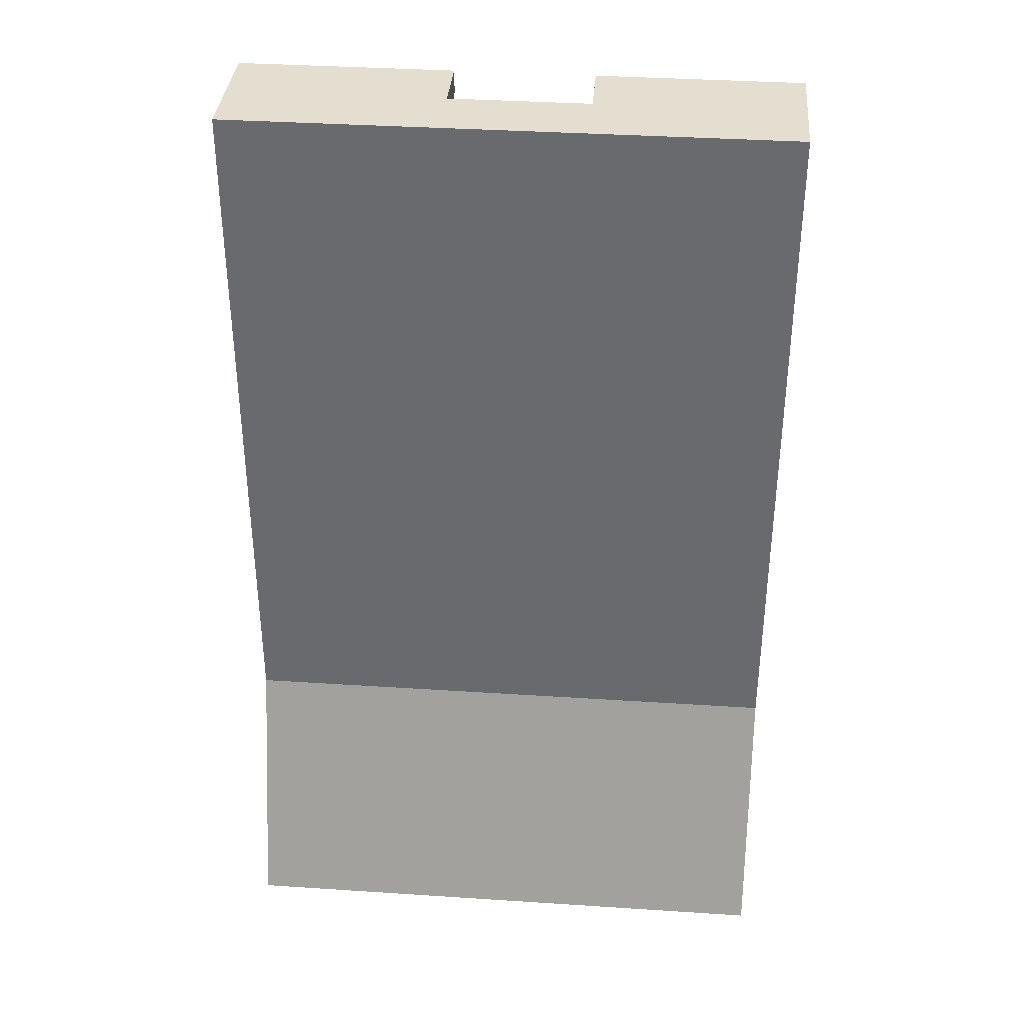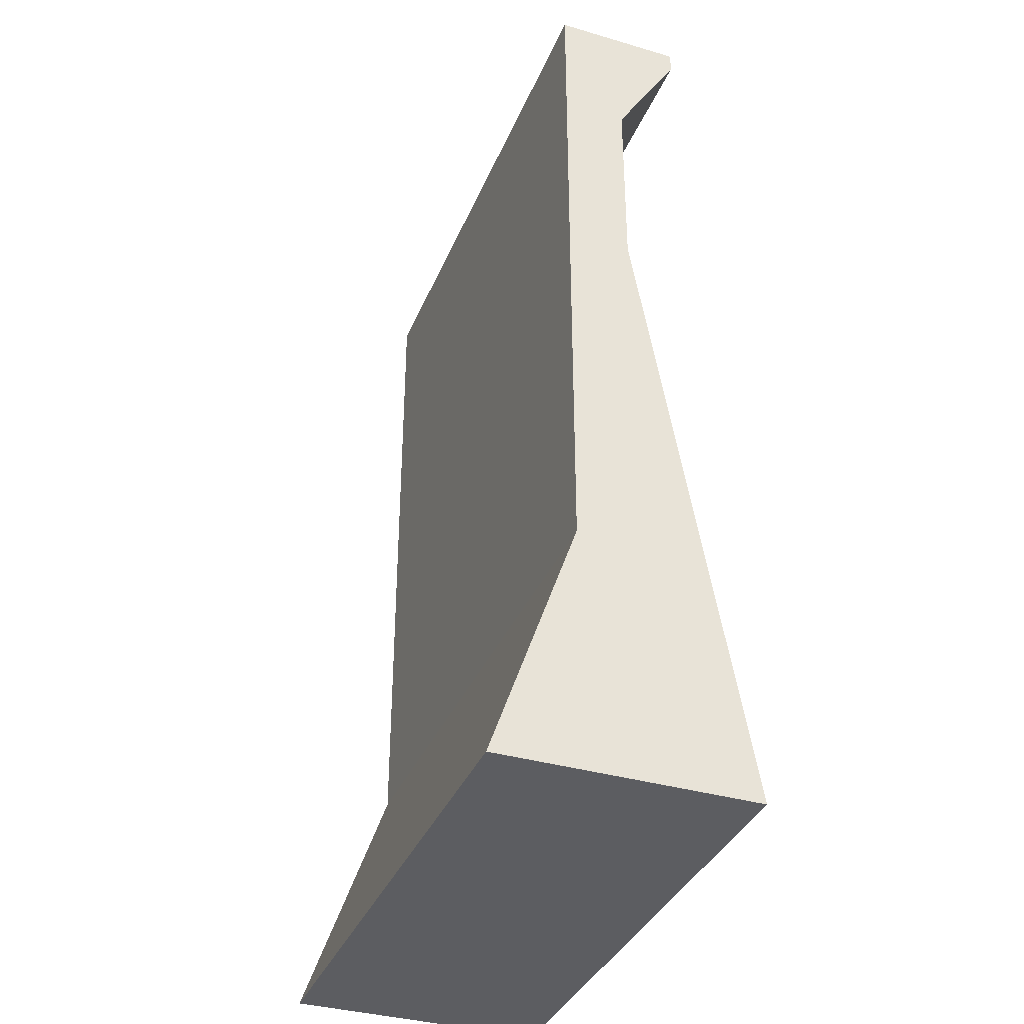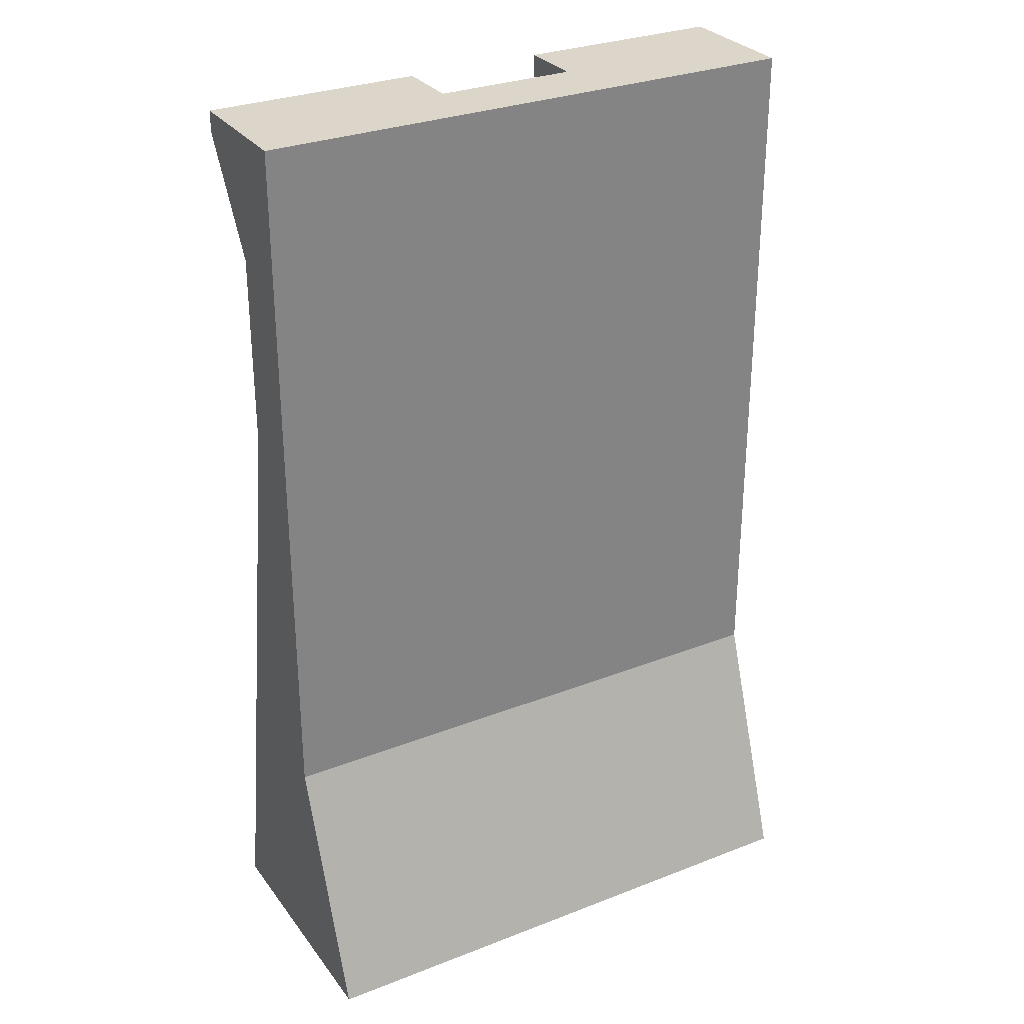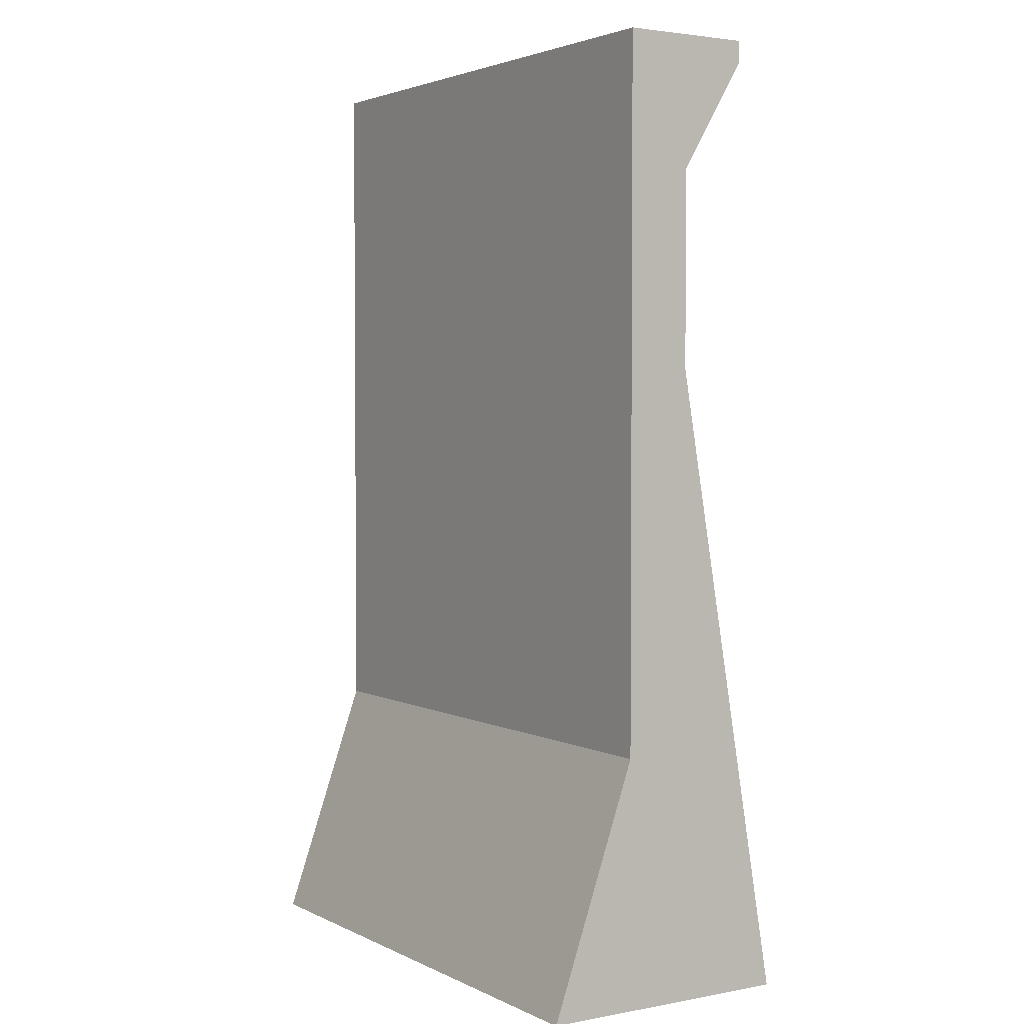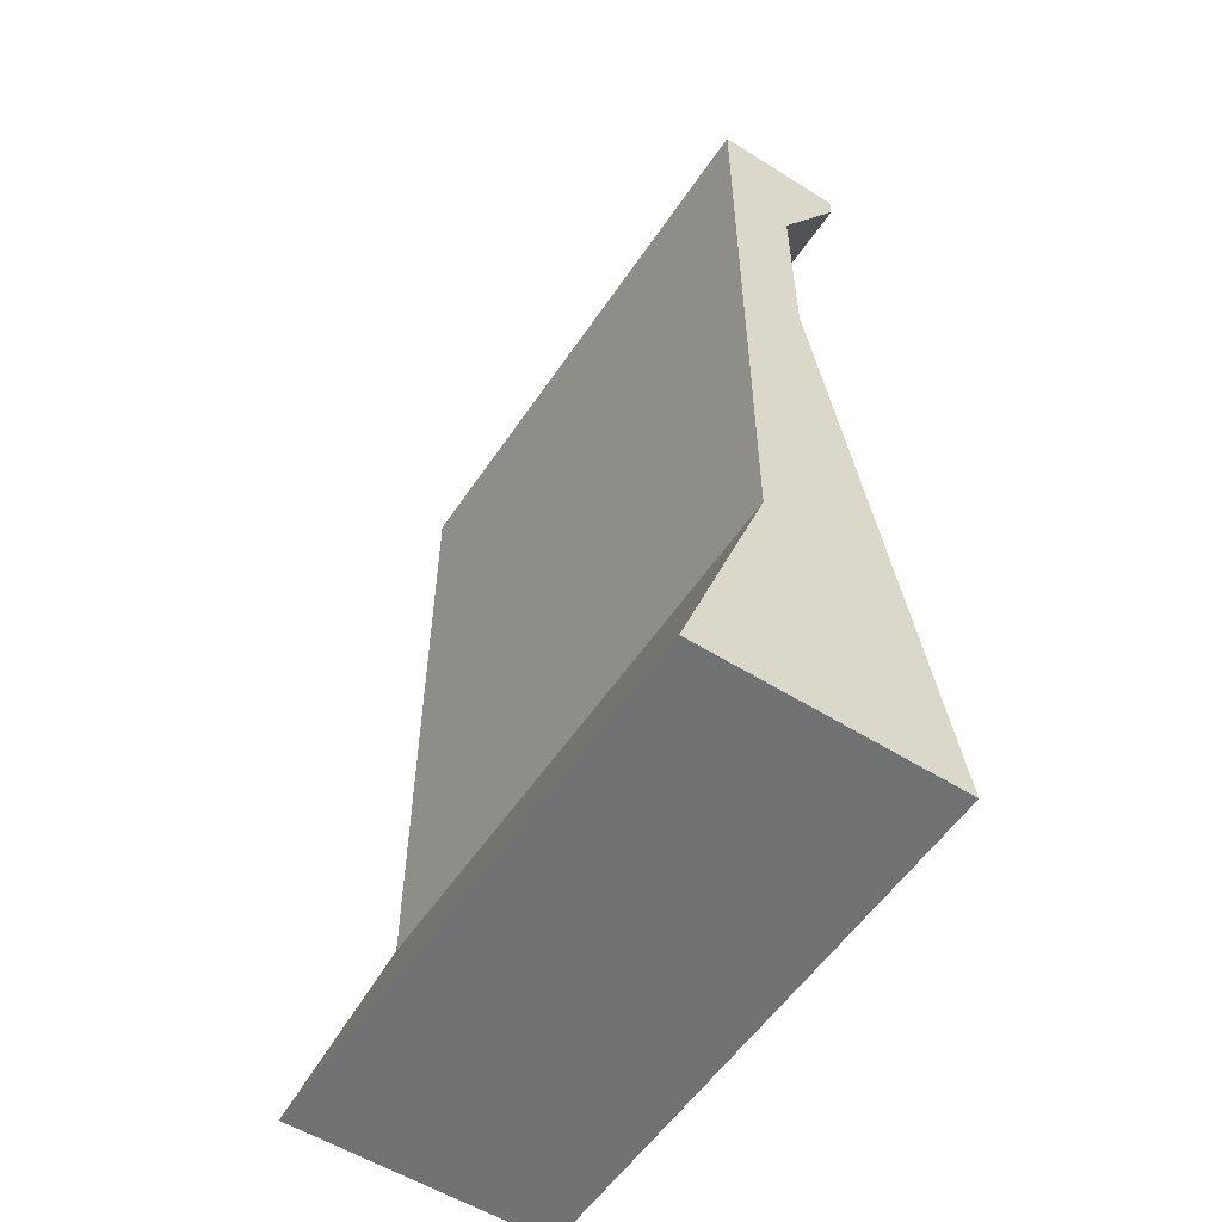
<metadata>
{"format":"obj","ext":"obj","renderer":"f3d","projection":"perspective","resolution":1024,"background":"white","views":[{"elev":36.4,"azim":4.9,"up":"+Z"},{"elev":-36.5,"azim":69.2,"up":"+Z"},{"elev":29.8,"azim":-29.7,"up":"+Z"},{"elev":2.9,"azim":57.4,"up":"+Z"},{"elev":-55.6,"azim":56.6,"up":"+Z"}]}
</metadata>
<code>
o LM_L_LMet2_TMet2
v 24.4 -0.1412 -65.61
v -23.77 -0.1414 -65.61
v 24.4 -22.37 -65.61
v 24.4 -0.1412 -65.61
v 24.4 -22.37 -65.61
v 24.4 -14.96 -44.31
v -23.77 -0.1414 -65.61
v -23.77 -22.37 -65.61
v 24.4 -22.37 -65.61
v 24.4 -0.1412 -65.61
v 24.4 -9.405 -11.88
v -23.77 -0.1414 -65.61
v -23.77 -0.1414 -65.61
v -23.77 -14.96 -44.31
v -23.77 -22.37 -65.61
v 14.21 -14.96 -44.31
v 24.4 -22.37 -65.61
v -23.77 -22.37 -65.61
v 16.99 -14.96 -44.31
v 24.4 -14.96 -44.31
v 24.4 -22.37 -65.61
v 16.99 -14.96 -44.31
v 24.4 -22.37 -65.61
v 14.21 -14.96 -44.31
v 24.4 -9.405 -11.88
v 24.4 -0.1412 -65.61
v 24.4 -14.96 -44.31
v -23.77 -22.37 -65.61
v -23.77 -14.96 -44.31
v 14.21 -14.96 -44.31
v -23.77 -0.1414 -65.61
v -23.77 -9.405 -11.88
v -23.77 -14.96 -44.31
v 24.4 -9.405 -11.88
v -23.77 -9.405 -11.88
v -23.77 -0.1414 -65.61
v 16.99 -14.96 -44.31
v 24.4 -14.96 15.91
v 24.4 -14.96 -44.31
v 14.21 -14.96 -44.31
v 24.4 -14.96 15.91
v 16.99 -14.96 -44.31
v 24.4 -9.405 4.791
v 24.4 -9.405 -11.88
v 24.4 -14.96 -44.31
v 14.21 -14.96 -44.31
v -23.77 -14.96 -44.31
v -23.77 -14.96 15.91
v -23.77 -9.405 -11.88
v -23.77 -9.405 4.791
v -23.77 -14.96 -44.31
v 24.4 -9.405 15.91
v 24.4 -9.405 4.791
v 24.4 -14.96 -44.31
v 24.4 -9.405 -11.88
v -23.77 -9.405 4.791
v -23.77 -9.405 -11.88
v 24.4 -14.96 -44.31
v 24.4 -14.96 15.91
v 24.4 -9.405 15.91
v 24.4 -9.405 -11.88
v 24.4 -9.405 4.791
v 6.798 -9.405 4.791
v -5.245 -9.405 4.791
v -23.77 -9.405 4.791
v -23.77 -9.405 15.91
v -23.77 -14.96 -44.31
v 24.4 -9.405 -11.88
v -5.245 -9.405 4.791
v -23.77 -9.405 4.791
v 14.21 -14.96 -44.31
v -23.77 -14.96 15.91
v 24.4 -14.96 15.91
v 24.4 -9.405 4.791
v 24.4 -3.847 14.05
v 6.798 -9.405 4.791
v -23.77 -14.96 15.91
v -23.77 -14.96 -44.31
v -23.77 -9.405 15.91
v 24.4 -3.847 15.91
v 24.4 -3.847 14.05
v 24.4 -9.405 4.791
v 24.4 -3.847 14.05
v 6.798 -3.847 14.05
v 6.798 -9.405 4.791
v 24.4 -9.405 15.91
v 24.4 -3.847 15.91
v 24.4 -9.405 4.791
v 24.4 -3.847 14.05
v 24.4 -3.847 15.91
v 6.798 -3.847 15.91
v 6.798 -3.847 14.05
v 6.798 -9.405 15.91
v -5.245 -9.405 4.791
v -5.245 -3.847 14.05
v -23.77 -9.405 4.791
v 6.798 -9.405 15.91
v 6.798 -9.405 4.791
v 6.798 -3.847 14.05
v 6.798 -3.847 15.91
v 24.4 -3.847 15.91
v 6.798 -9.405 15.91
v -5.245 -3.847 14.05
v -23.77 -3.847 14.05
v -23.77 -9.405 4.791
v 6.798 -3.847 14.05
v 6.798 -3.847 15.91
v 6.798 -9.405 15.91
v -5.245 -3.847 14.05
v -5.245 -9.405 4.791
v -5.245 -9.405 15.91
v 24.4 -3.847 15.91
v 24.4 -9.405 15.91
v 6.798 -9.405 15.91
v -5.245 -3.847 14.05
v -5.245 -3.847 15.91
v -23.77 -3.847 14.05
v -5.245 -9.405 15.91
v -5.245 -9.405 15.91
v -5.245 -3.847 15.91
v -5.245 -3.847 14.05
v -5.245 -3.847 15.91
v -23.77 -3.847 15.91
v -23.77 -3.847 14.05
v -23.77 -9.405 4.791
v -23.77 -3.847 14.05
v -23.77 -9.405 15.91
v -5.245 -3.847 15.91
v -5.245 -9.405 15.91
v -23.77 -3.847 15.91
v 6.798 -9.405 15.91
v 24.4 -9.405 15.91
v 24.4 -14.96 15.91
v -23.77 -3.847 15.91
v 24.4 -14.96 15.91
v -5.245 -9.405 15.91
v 6.798 -9.405 15.91
v -5.245 -9.405 15.91
v -23.77 -9.405 15.91
v -23.77 -3.847 15.91
v -5.245 -9.405 15.91
v 24.4 -14.96 15.91
v -23.77 -14.96 15.91
v -23.77 -14.96 15.91
v -23.77 -9.405 15.91
v -5.245 -9.405 15.91
f 3 2 1
f 6 5 4
f 9 8 7
f 12 11 10
f 15 14 13
f 18 17 16
f 21 20 19
f 24 23 22
f 27 26 25
f 30 29 28
f 33 32 31
f 36 35 34
f 39 38 37
f 42 41 40
f 45 44 43
f 48 47 46
f 51 50 49
f 54 53 52
f 57 56 55
f 60 59 58
f 63 62 61
f 64 63 61
f 67 66 65
f 70 69 68
f 73 72 71
f 76 75 74
f 79 78 77
f 82 81 80
f 85 84 83
f 88 87 86
f 91 90 89
f 91 89 92
f 64 93 63
f 96 95 94
f 99 98 97
f 102 101 100
f 105 104 103
f 108 107 106
f 111 110 109
f 114 113 112
f 117 116 115
f 64 118 93
f 121 120 119
f 124 123 122
f 127 126 125
f 130 129 128
f 133 132 131
f 127 134 126
f 137 136 135
f 140 139 138
f 143 142 141
f 146 145 144

</code>
